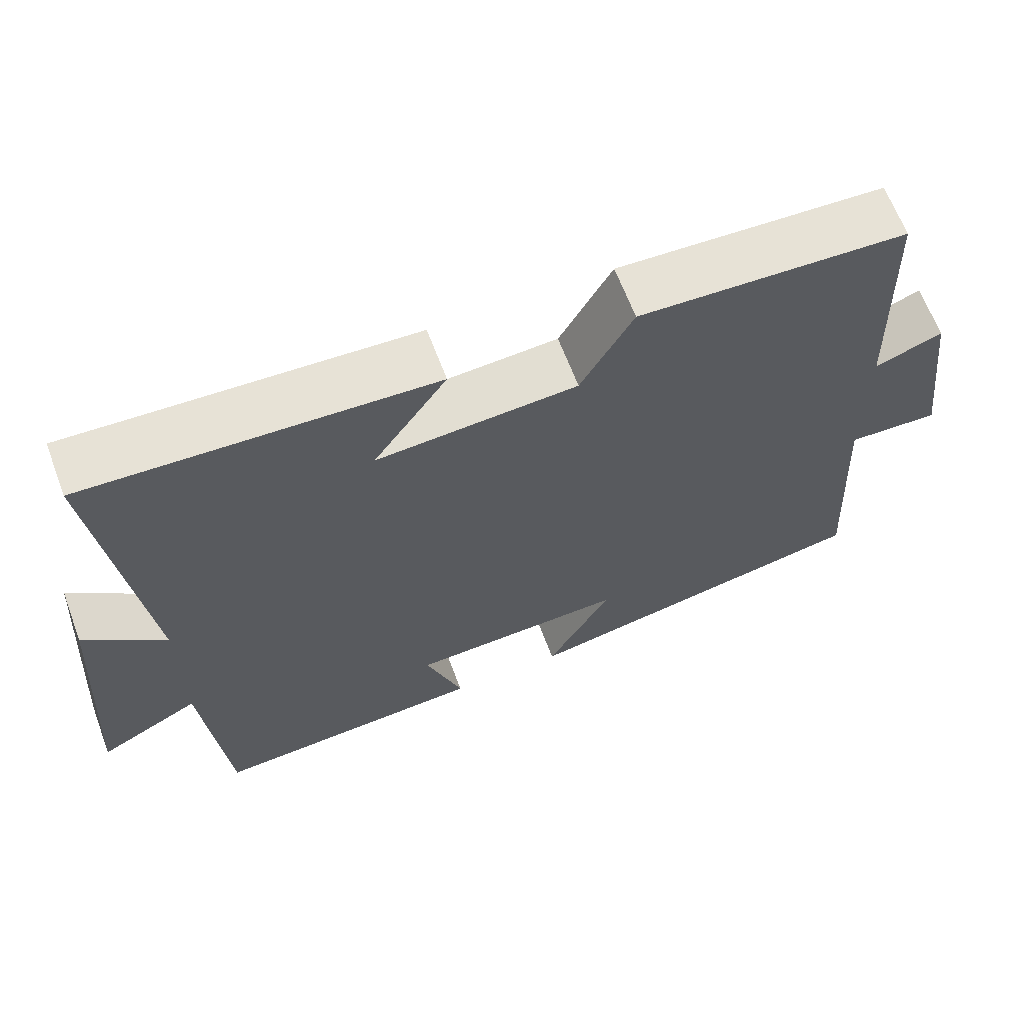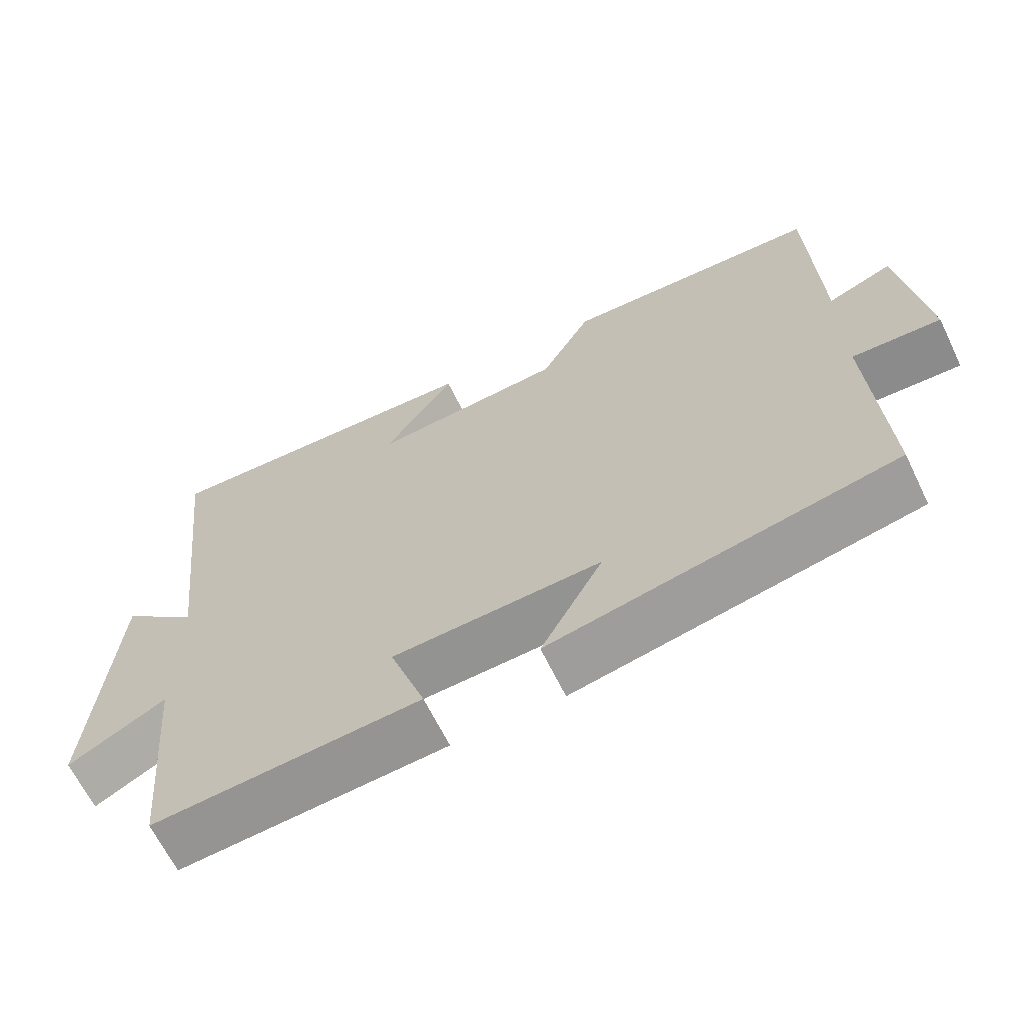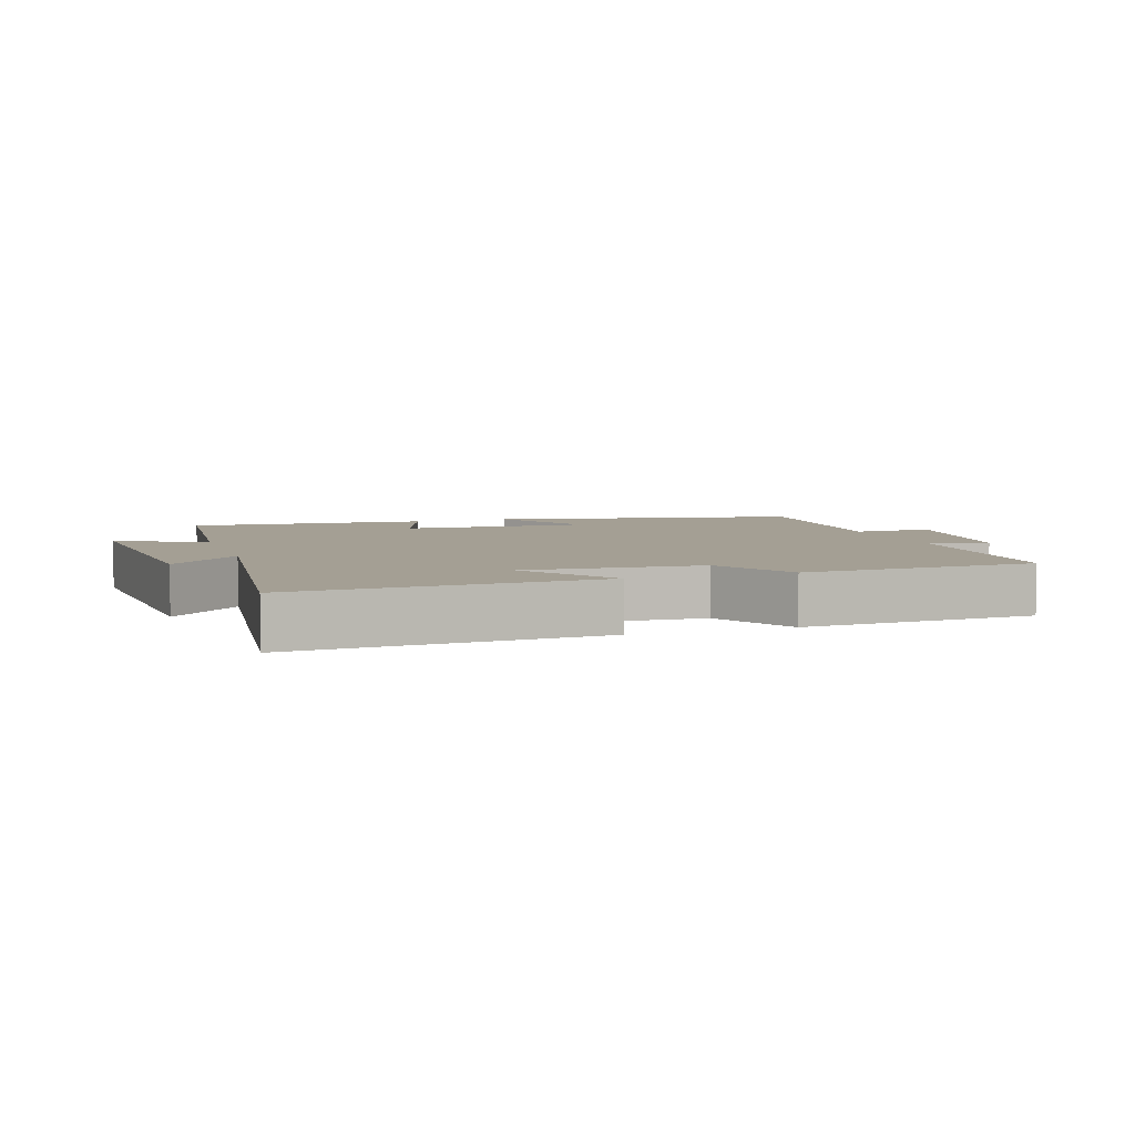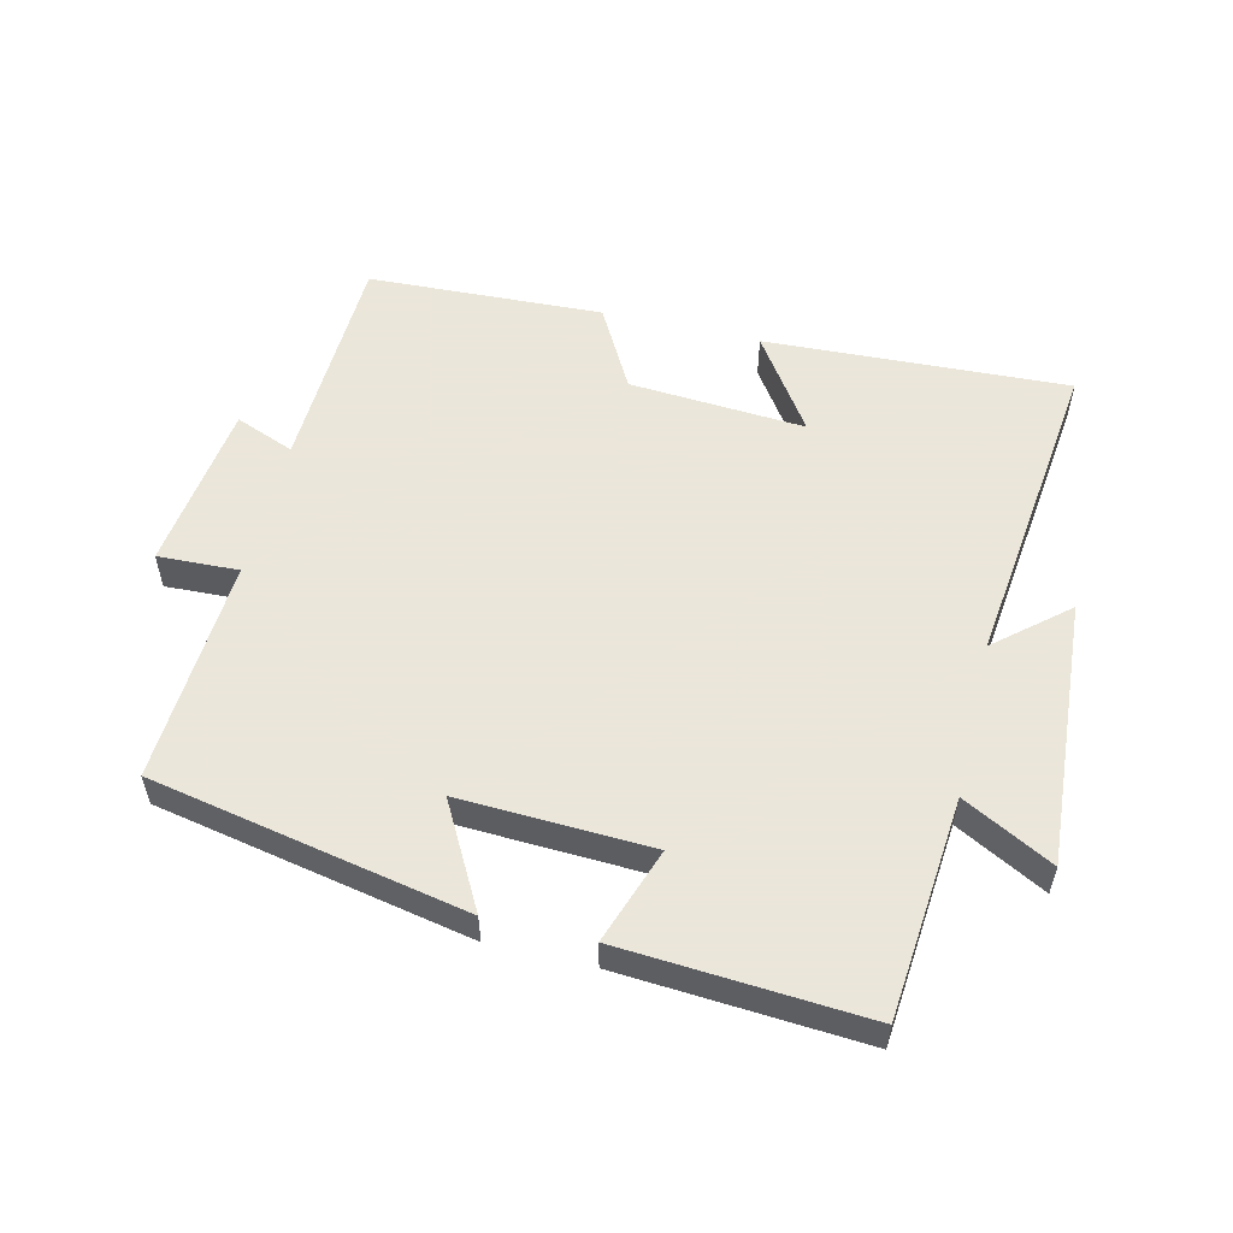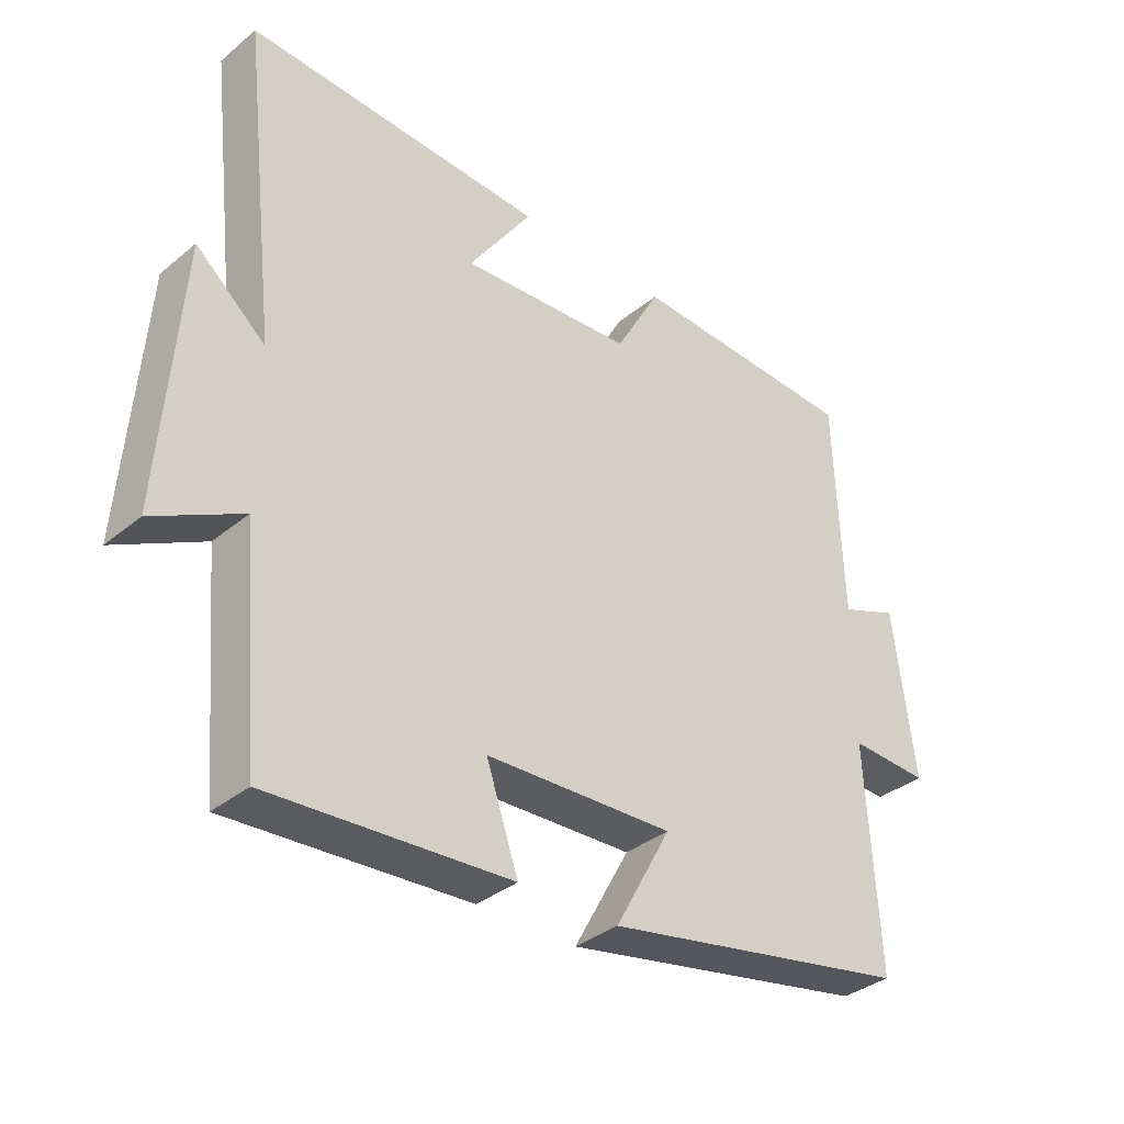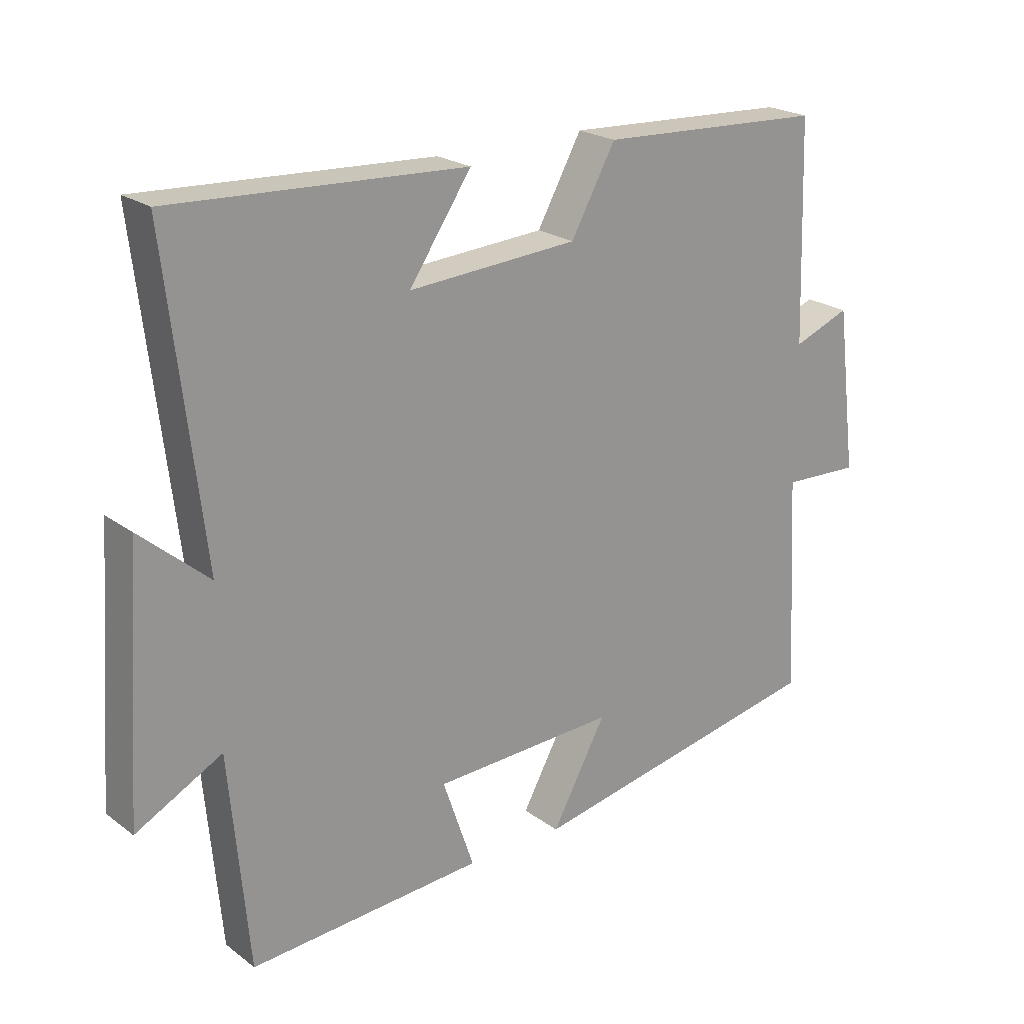
<metadata>
{"format":"obj","ext":"obj","renderer":"f3d","projection":"perspective","resolution":1024,"background":"white","views":[{"elev":64.8,"azim":-20.6,"up":"+Z"},{"elev":-65.3,"azim":25.9,"up":"+Z"},{"elev":5.5,"azim":-18.4,"up":"+Y"},{"elev":55.0,"azim":-166.4,"up":"+Y"},{"elev":-35.5,"azim":-42.8,"up":"+Z"},{"elev":22.1,"azim":-38.4,"up":"+Z"}]}
</metadata>
<code>
v -0.556 0.07 0.522
v -0.1 0.07 0.5
v -0.197 0.07 0.357
v 0.067 0.07 0.375
v 0.136 0.07 0.5
v 0.489 0.07 0.484
v 0.5 0.07 0.146
v 0.589 0.07 0.181
v 0.621 0.07 -0.075
v 0.5 0.07 -0.07
v 0.518 0.07 -0.408
v 0.047 0.07 -0.5
v 0.132 0.07 -0.345
v -0.154 0.07 -0.357
v -0.105 0.07 -0.5
v -0.47 0.07 -0.524
v -0.5 0.07 -0.194
v -0.634 0.07 -0.265
v -0.606 0.07 0.135
v -0.5 0.07 0.044
v -0.556 0 0.522
v -0.1 0 0.5
v -0.197 0 0.357
v 0.067 0 0.375
v 0.136 0 0.5
v 0.489 0 0.484
v 0.5 0 0.146
v 0.589 0 0.181
v 0.621 0 -0.075
v 0.5 0 -0.07
v 0.518 0 -0.408
v 0.047 0 -0.5
v 0.132 0 -0.345
v -0.154 0 -0.357
v -0.105 0 -0.5
v -0.47 0 -0.524
v -0.5 0 -0.194
v -0.634 0 -0.265
v -0.606 0 0.135
v -0.5 0 0.044
f 17 18 19 20
f 16 17 20
f 15 16 20
f 14 15 20
f 13 14 20 1
f 10 11 12 13
f 10 13 1
f 7 8 9 10
f 6 7 10
f 5 6 10
f 4 5 10
f 3 4 10
f 3 10 1
f 1 2 3
f 40 39 38 37
f 40 37 36
f 40 36 35
f 40 35 34
f 21 40 34 33
f 33 32 31 30
f 21 33 30
f 30 29 28 27
f 30 27 26
f 30 26 25
f 30 25 24
f 30 24 23
f 21 30 23
f 23 22 21
f 1 21 22 2
f 2 22 23 3
f 3 23 24 4
f 4 24 25 5
f 5 25 26 6
f 6 26 27 7
f 7 27 28 8
f 8 28 29 9
f 9 29 30 10
f 10 30 31 11
f 11 31 32 12
f 12 32 33 13
f 13 33 34 14
f 14 34 35 15
f 15 35 36 16
f 16 36 37 17
f 17 37 38 18
f 18 38 39 19
f 19 39 40 20
f 20 40 21 1

</code>
